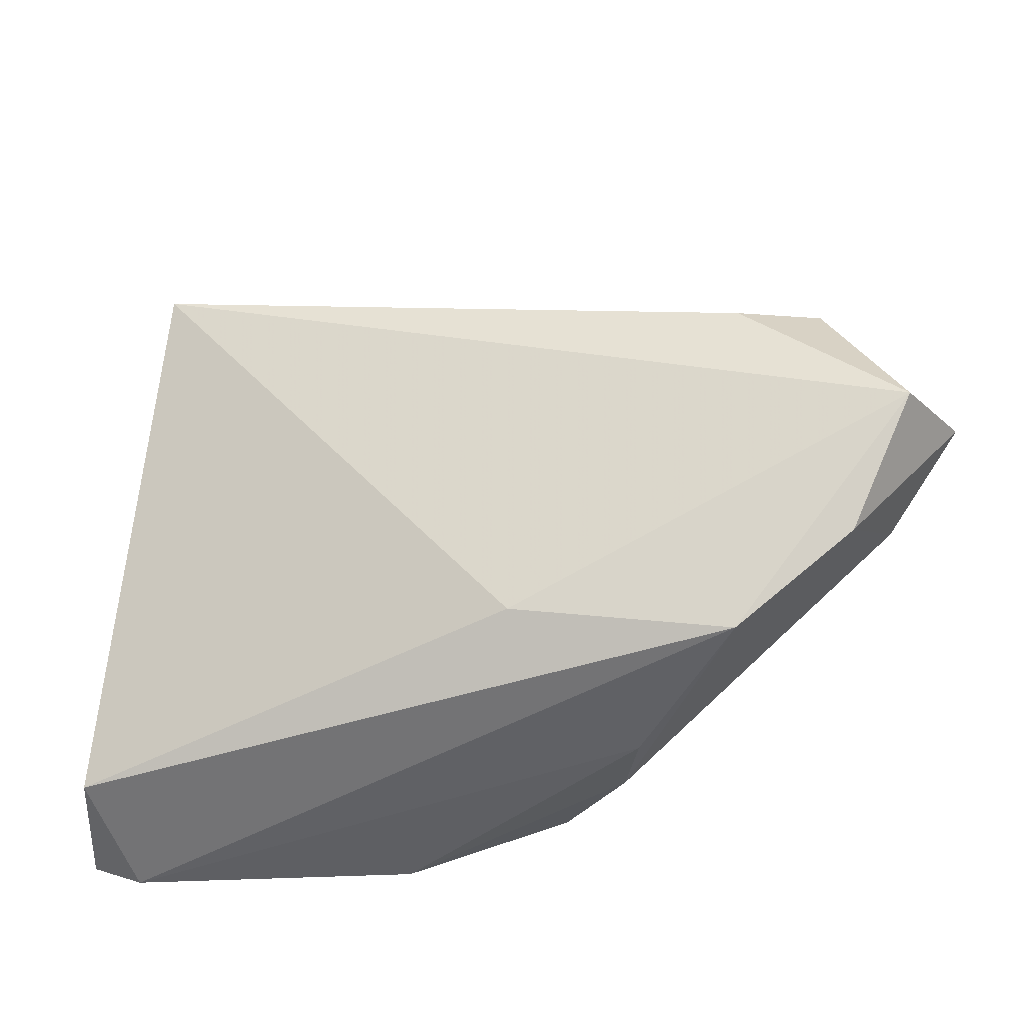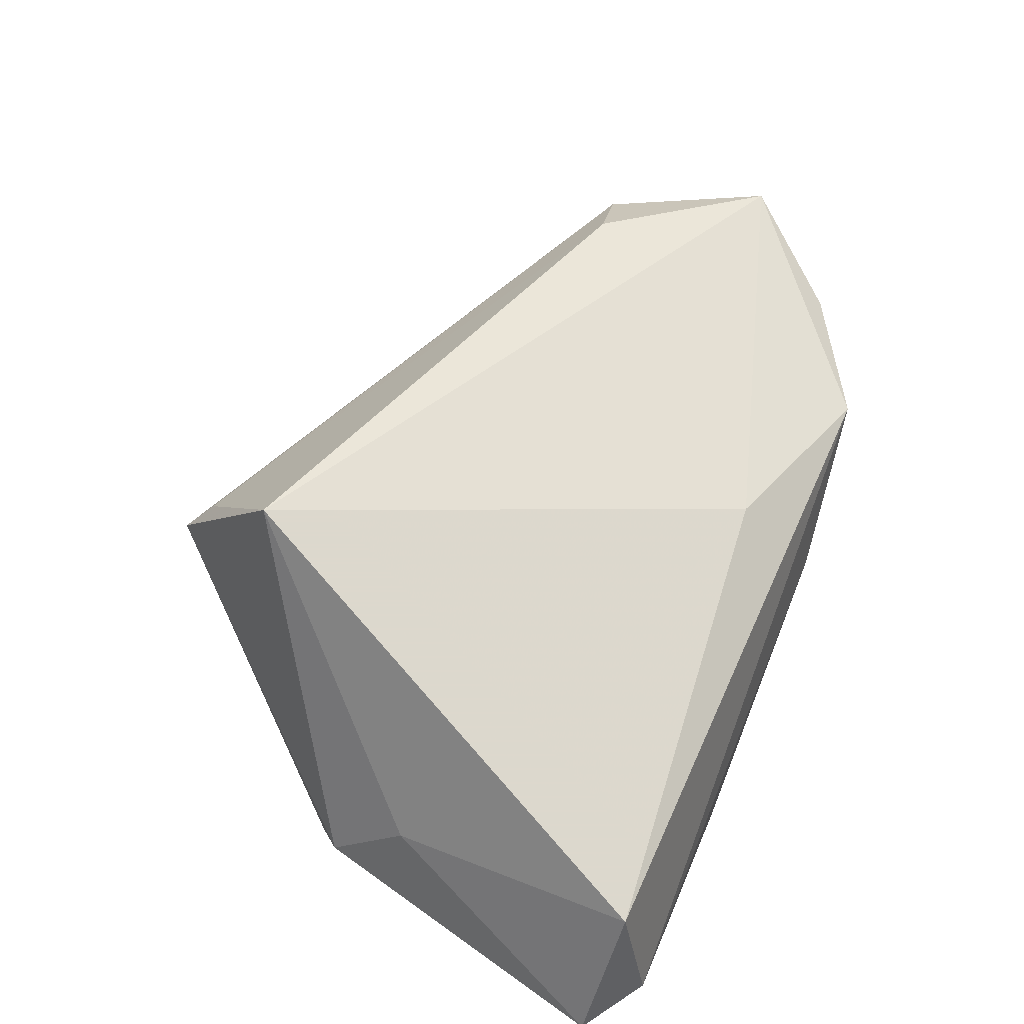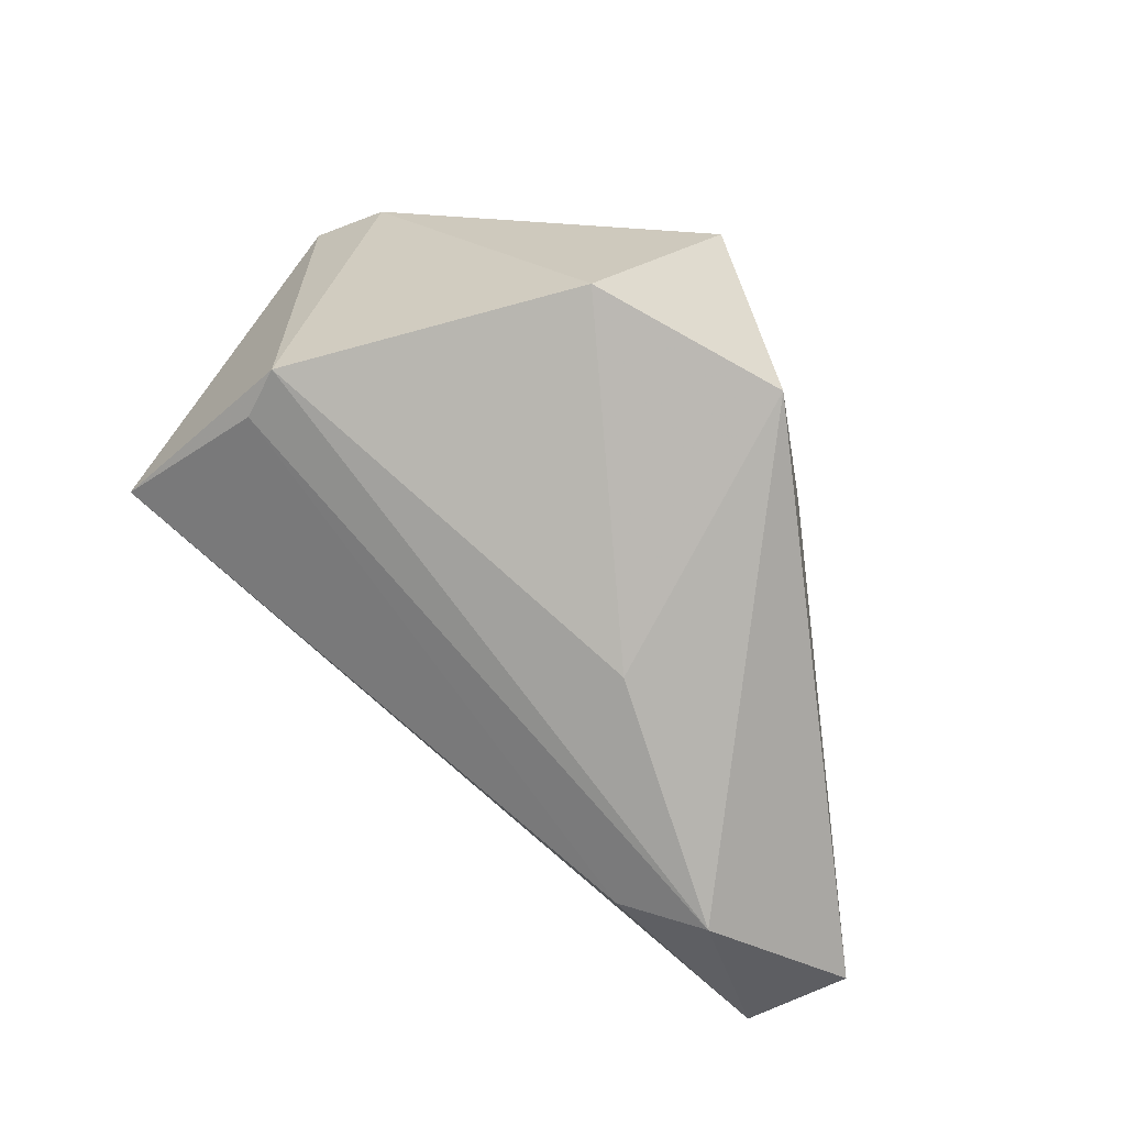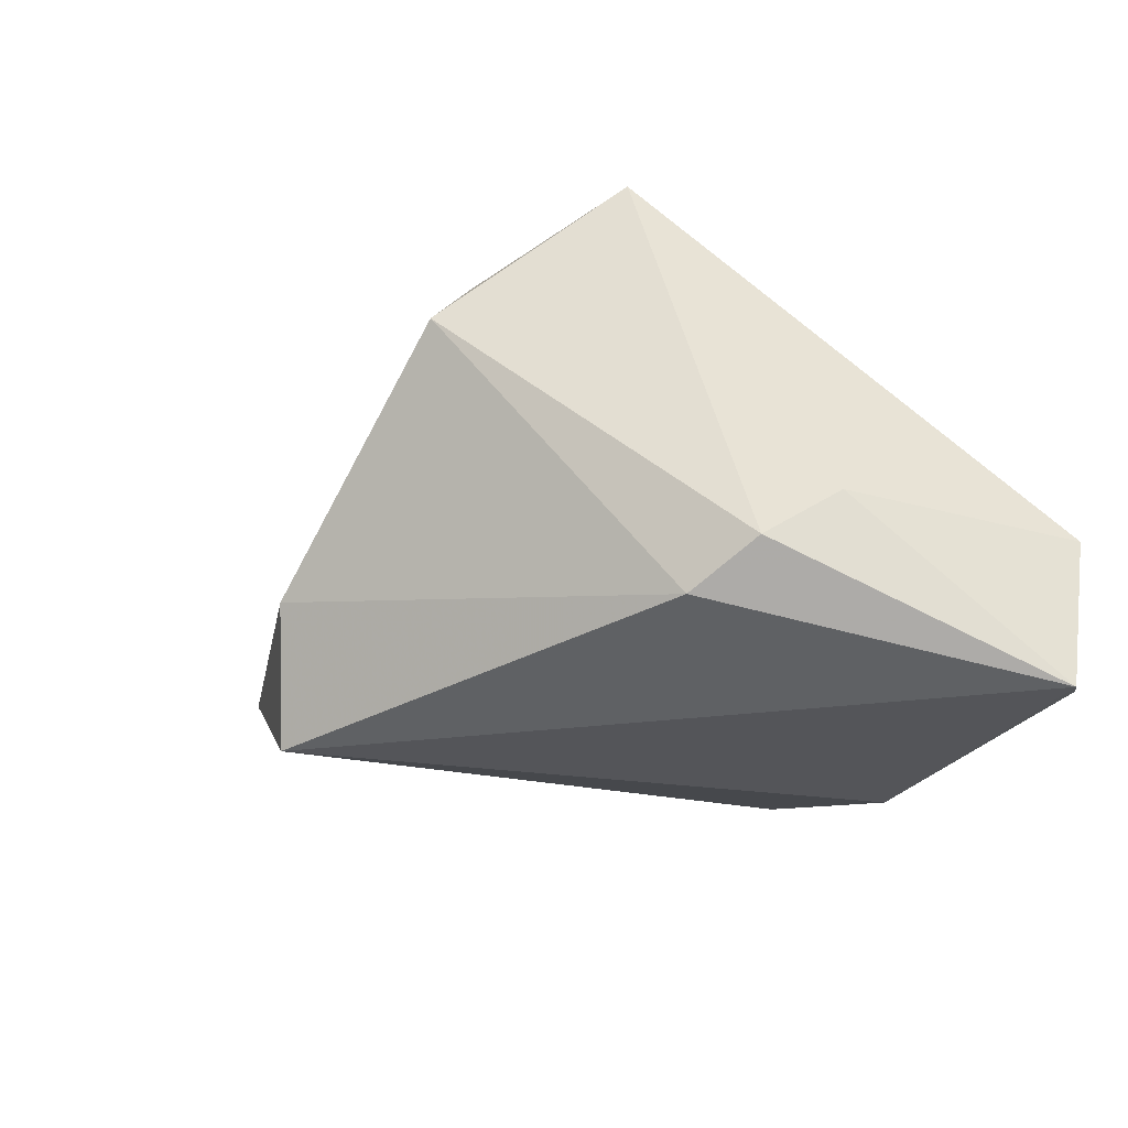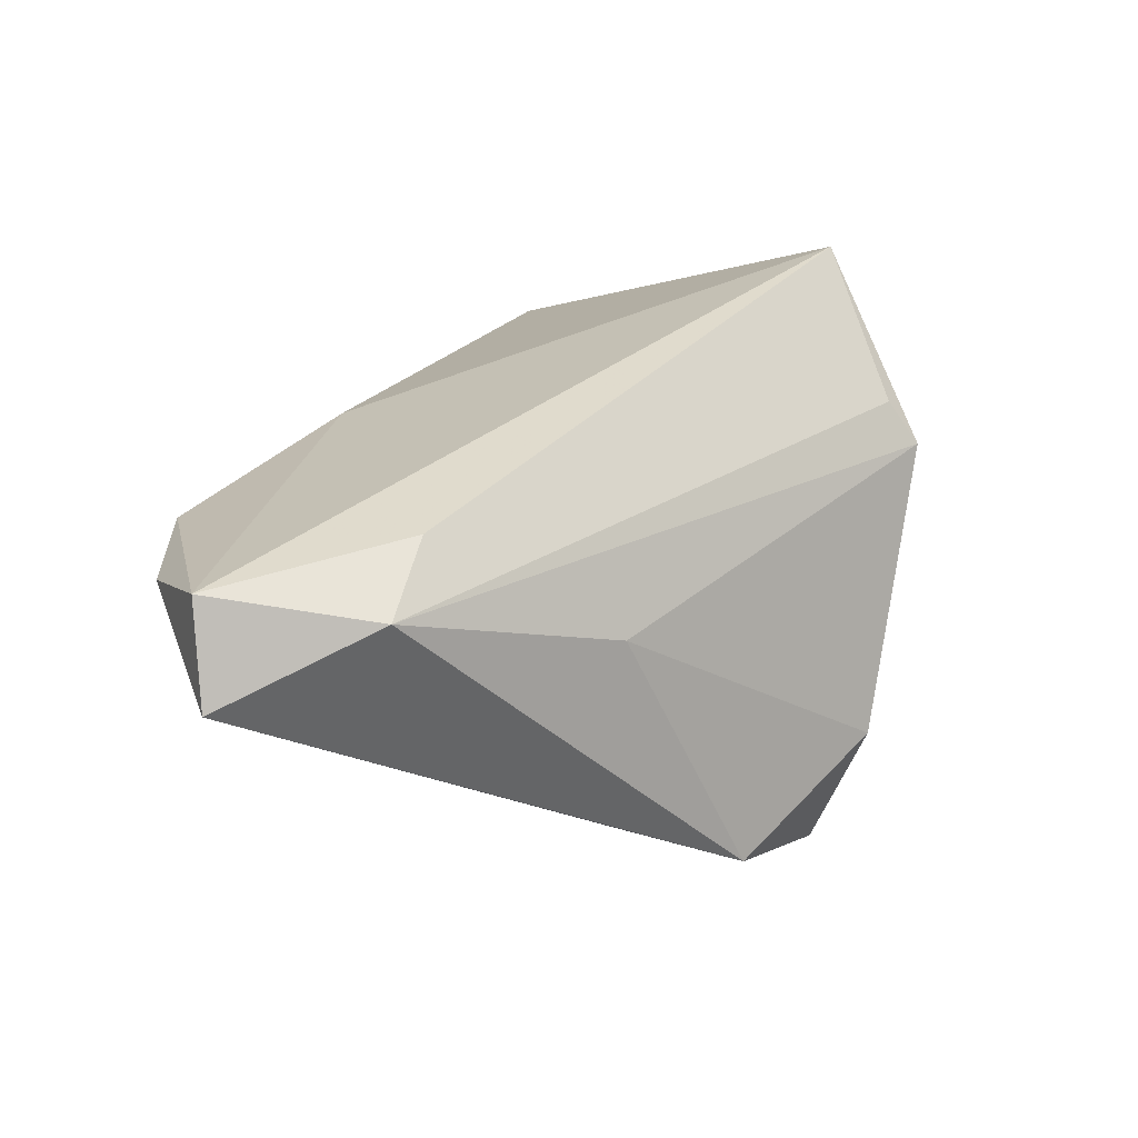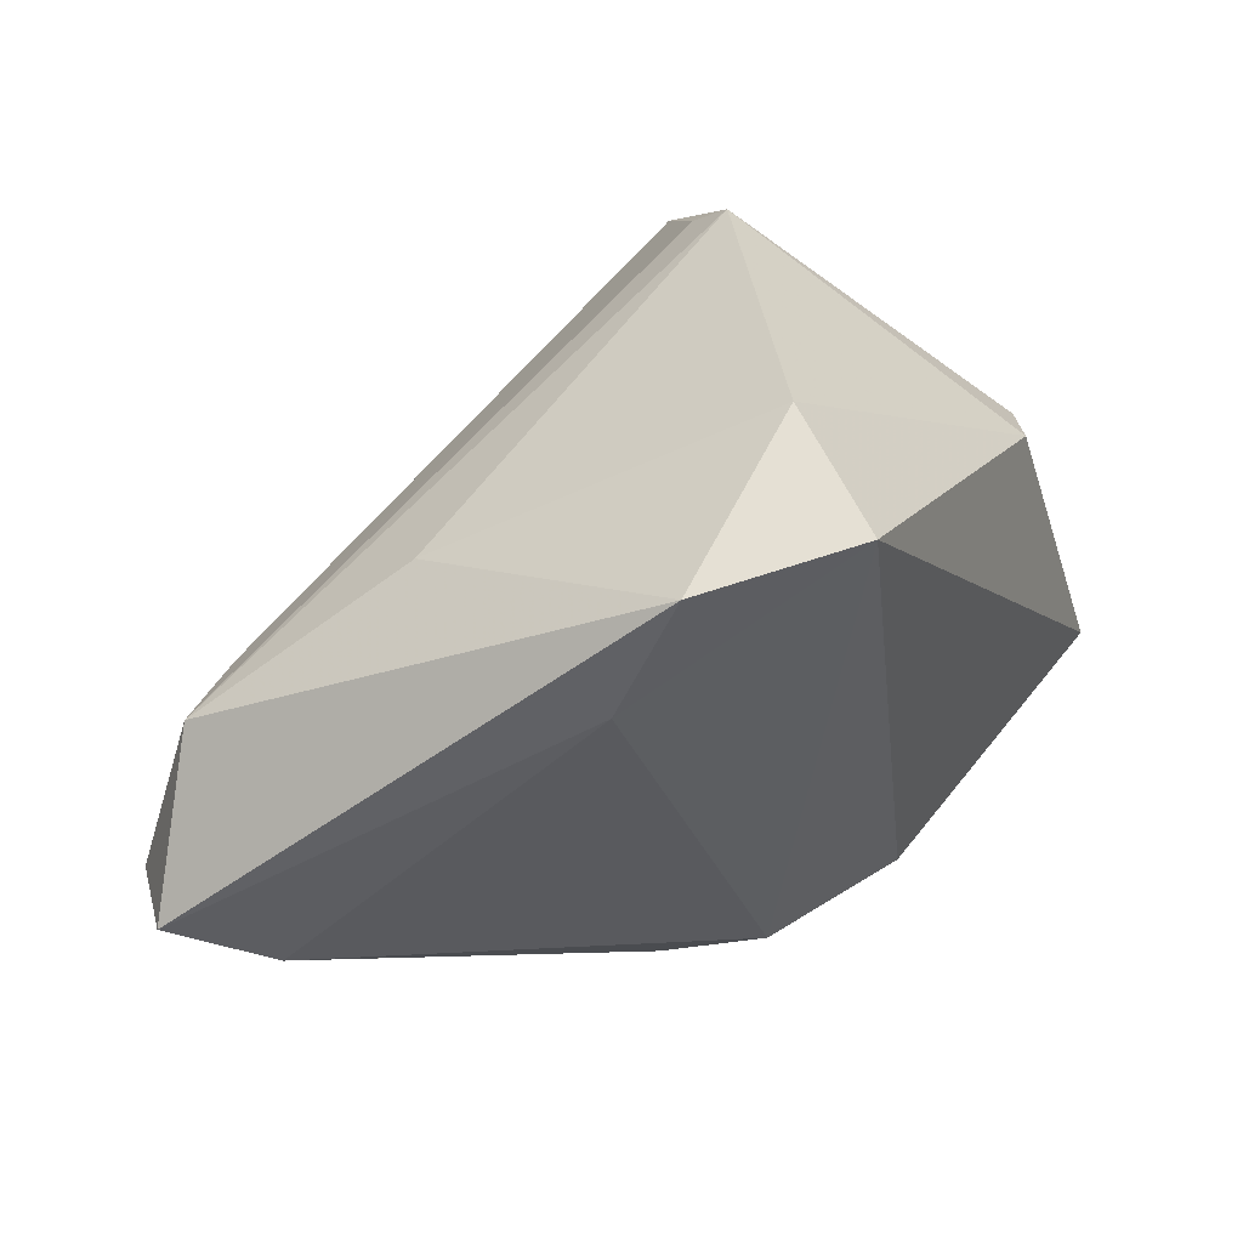
<metadata>
{"format":"obj","ext":"obj","renderer":"f3d","projection":"perspective","resolution":1024,"background":"white","views":[{"elev":-53.1,"azim":2.2,"up":"+Y"},{"elev":37.0,"azim":-66.1,"up":"+Z"},{"elev":67.8,"azim":35.5,"up":"+Y"},{"elev":-24.6,"azim":-115.4,"up":"+Z"},{"elev":45.5,"azim":120.4,"up":"+Z"},{"elev":51.5,"azim":127.6,"up":"+Y"}]}
</metadata>
<code>
v 0.06296 -0.008105 0.02273
v -0.04562 -0.003656 -0.0084
v 0.02915 0.02333 -0.01295
v -0.04686 -0.03394 -0.00911
v 0.03358 -0.03495 0.0147
v 0.0223 -0.0341 -0.004864
v 0.02497 0.02278 0.01626
v 0.05578 -0.01351 0.0325
v 0.01319 -0.02819 -0.02329
v -0.04201 -0.03495 -0.02525
v 0.05428 -0.01662 0.01356
v 0.04816 -0.02581 0.02155
v 0.04745 0.006443 0.03085
v -0.0259 0.03197 0.01812
v 0.02067 -0.03142 -0.01326
v -0.04894 -0.02964 -0.02806
v -0.0003566 0.04421 -0.01285
v 0.02301 0.03881 -0.01665
v -0.04488 0.006347 -0.01544
v -0.02555 0.03662 0.01336
v -0.03815 0.01176 -0.02069
v -0.03691 0.01747 0.0295
v 0.03665 0.003637 0.03378
v 0.006848 0.04081 -0.02806
v -0.007386 -0.03204 -0.02806
v 0.00685 -0.02911 0.01376
f 3 9 24
f 22 26 8
f 4 26 22
f 20 19 22
f 11 3 1
f 9 3 11
f 10 4 16
f 22 19 2
f 2 4 22
f 2 19 16
f 16 4 2
f 19 20 21
f 21 24 16
f 16 19 21
f 5 8 26
f 26 4 5
f 4 10 5
f 22 8 23
f 17 20 7
f 24 21 17
f 17 21 20
f 7 20 13
f 13 8 1
f 13 23 8
f 6 5 10
f 1 8 12
f 8 5 12
f 12 11 1
f 12 5 11
f 18 17 7
f 7 13 18
f 24 17 18
f 18 13 1
f 18 3 24
f 1 3 18
f 14 20 22
f 14 13 20
f 22 23 14
f 23 13 14
f 25 6 10
f 25 10 16
f 16 24 25
f 24 9 25
f 15 25 9
f 6 25 15
f 9 11 15
f 11 5 15
f 5 6 15

</code>
